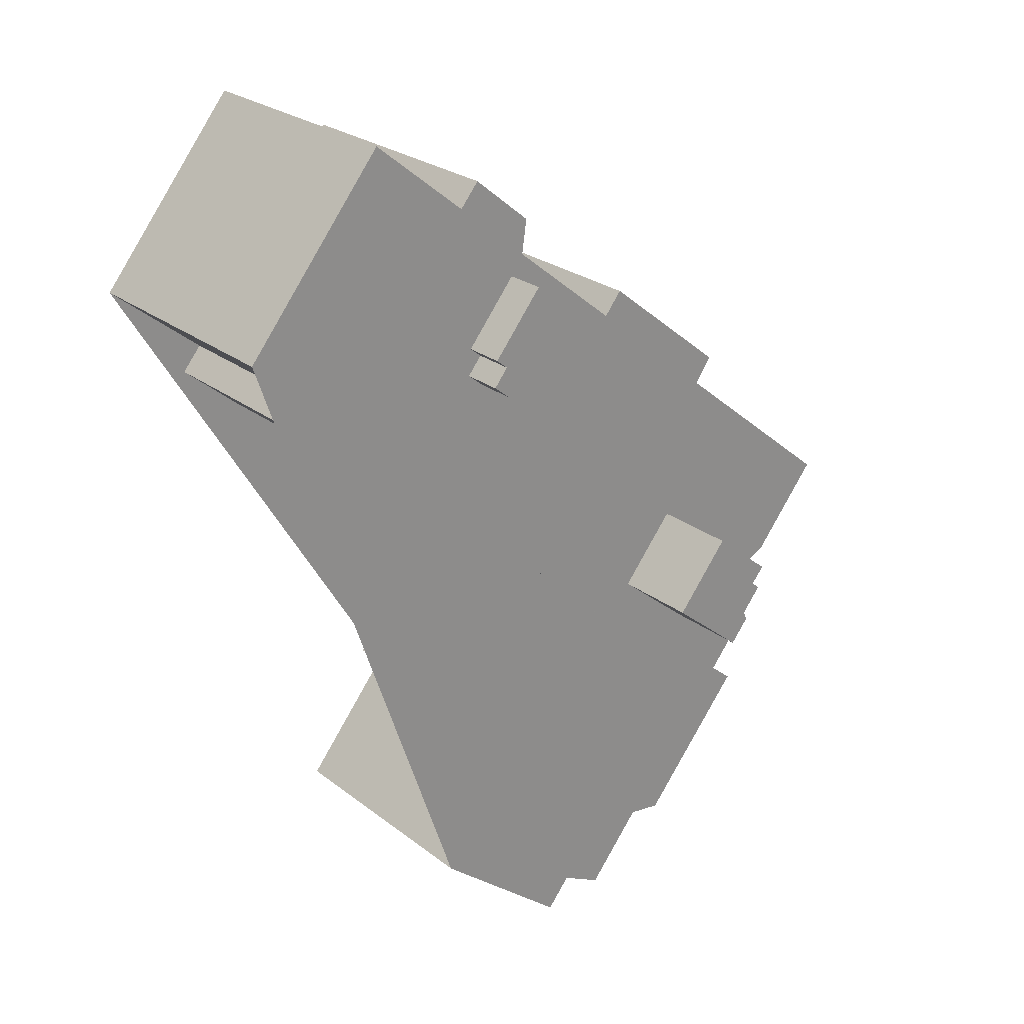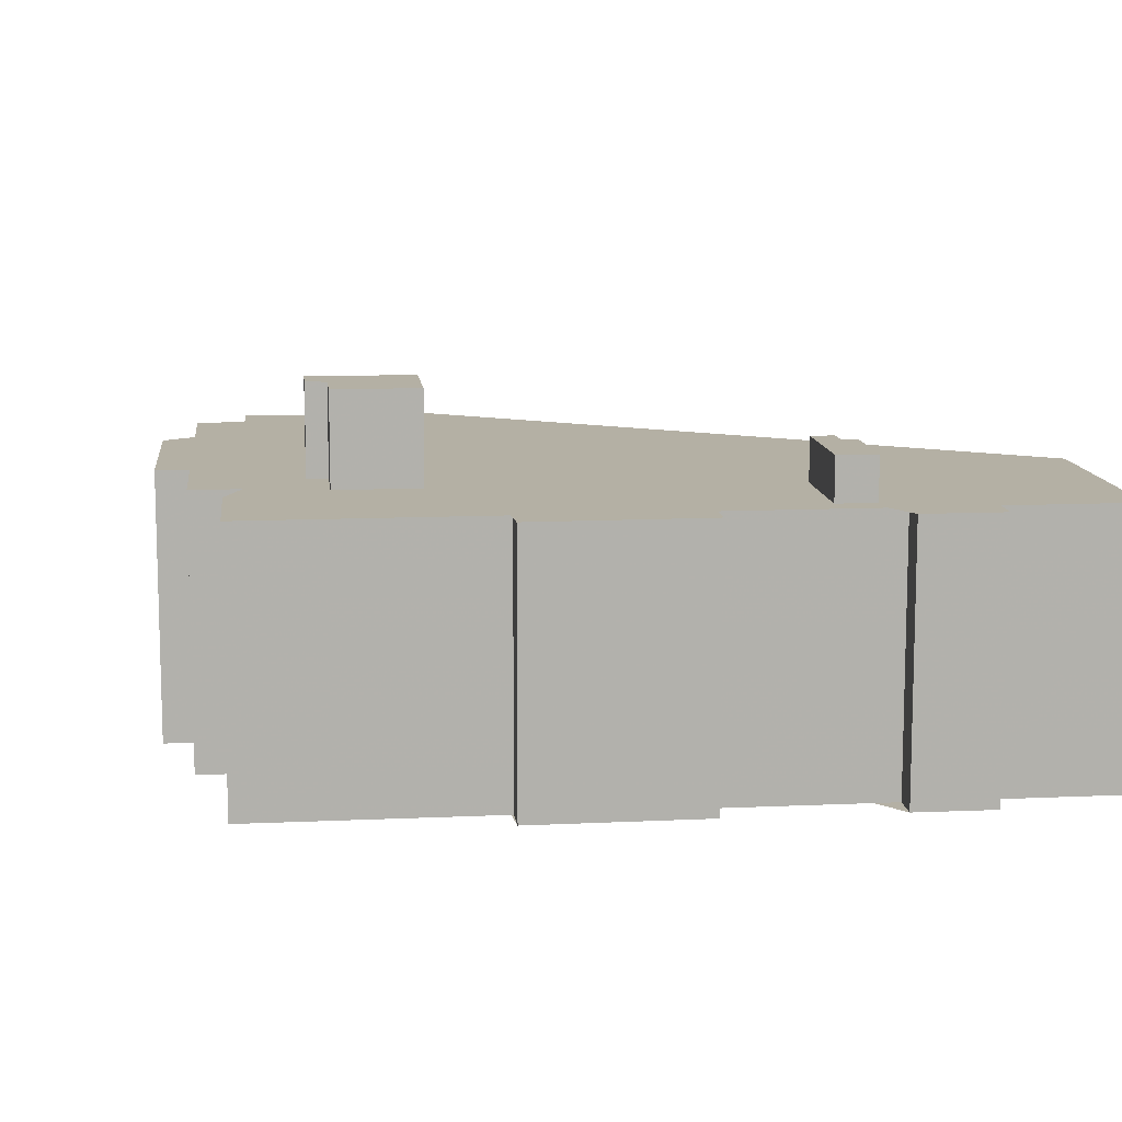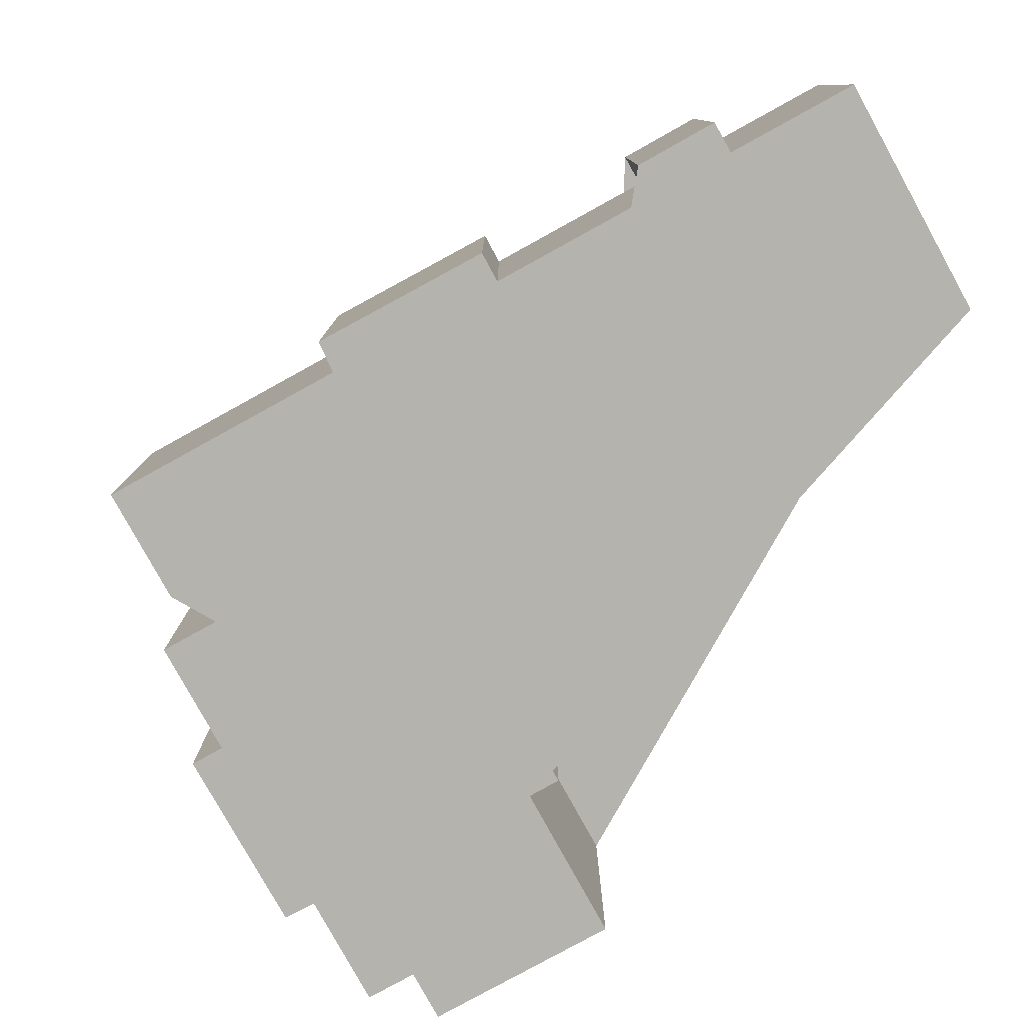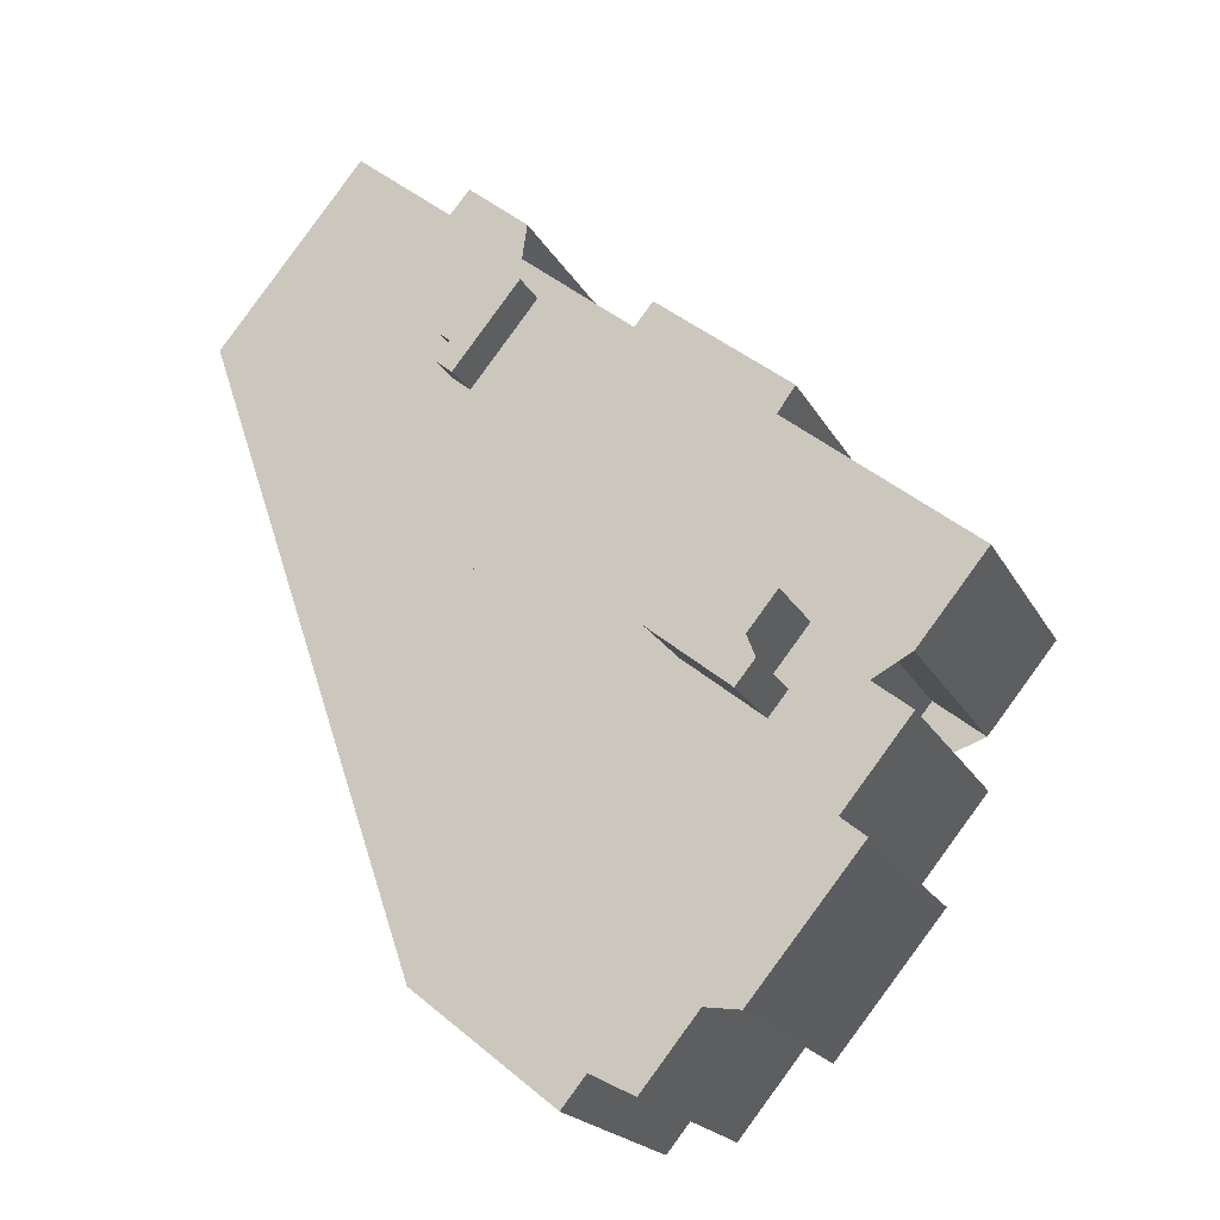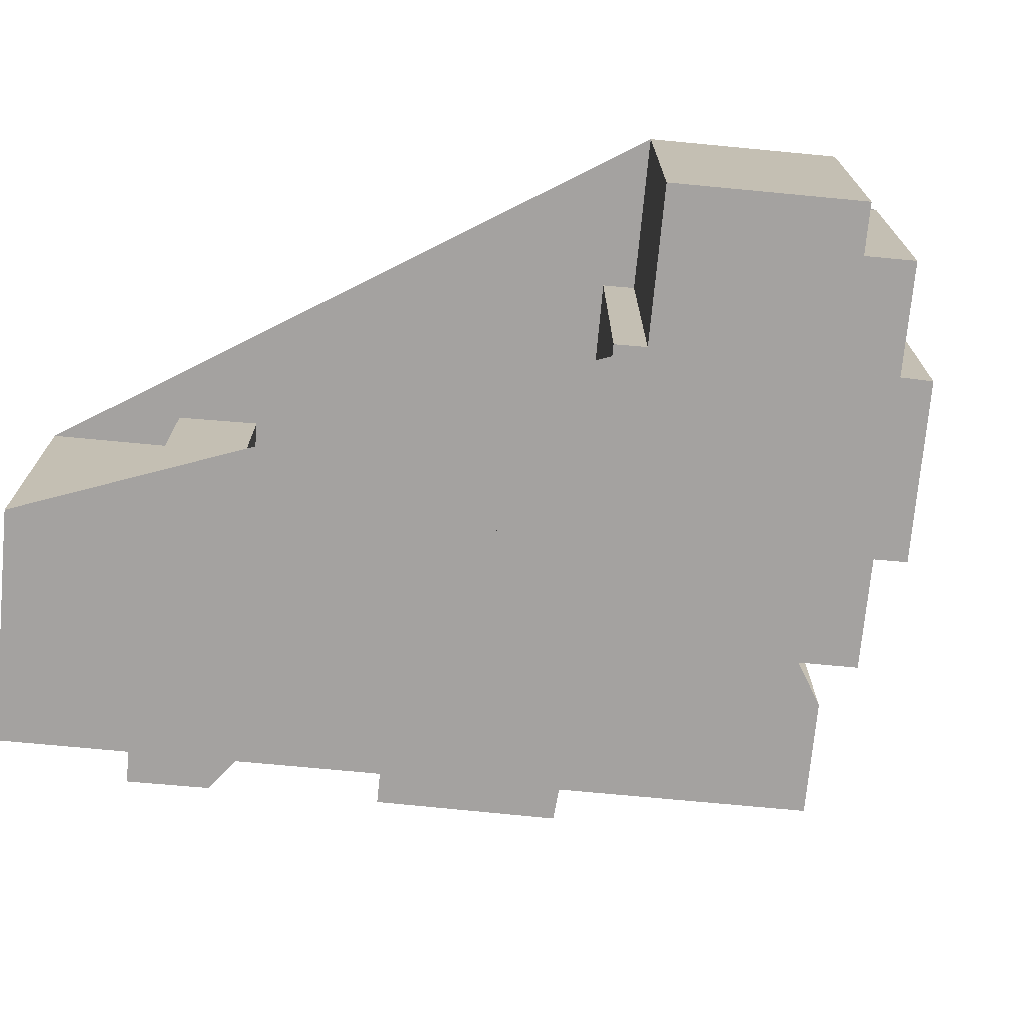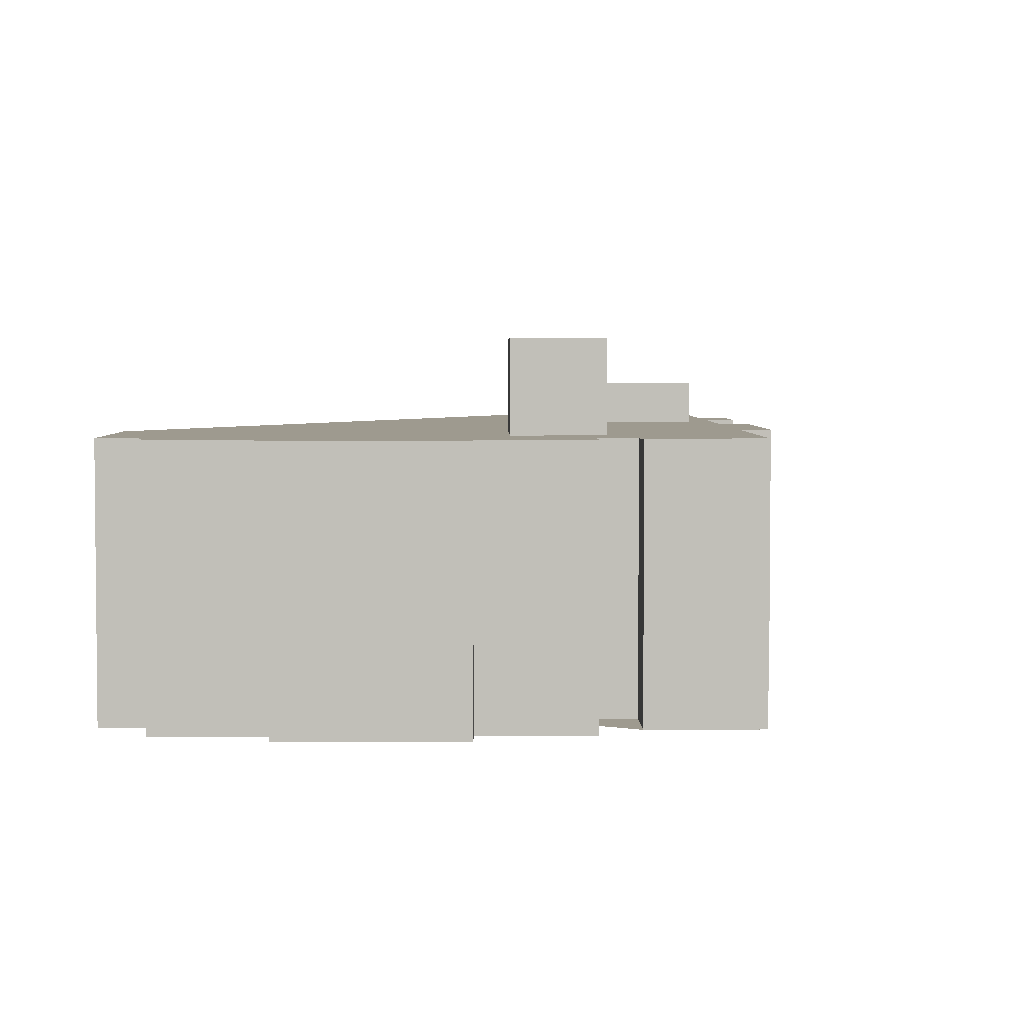
<metadata>
{"format":"obj","ext":"obj","renderer":"f3d","projection":"perspective","resolution":1024,"background":"white","views":[{"elev":25.4,"azim":140.8,"up":"+Z"},{"elev":11.5,"azim":-45.4,"up":"+Y"},{"elev":-80.0,"azim":-10.2,"up":"+Y"},{"elev":-20.2,"azim":-158.8,"up":"+Z"},{"elev":-72.7,"azim":135.5,"up":"+Y"},{"elev":3.8,"azim":-130.1,"up":"+Y"}]}
</metadata>
<code>
v 412.2 -261.5 -28.82
v 405.9 -261.5 -21.06
v 407.5 -261.5 -19.75
v 404.2 -261.5 -15.73
v 402.6 -261.5 -17.02
v 397.2 -261.5 -10.26
v 399.1 -261.5 -8.649
v 400.6 -261.5 -10.36
v 404.7 -261.5 -6.895
v 403.3 -261.5 -5.239
v 406.3 -261.5 -2.86
v 407.6 -261.5 -4.561
v 411.7 -261.5 -1.246
v 410.4 -261.5 0.459
v 416 -261.5 5.008
v 416.2 -261.5 5.195
v 417.6 -261.5 3.54
v 421.6 -261.5 6.901
v 420.3 -261.5 8.495
v 426.8 -261.5 13.8
v 417.1 -261.5 25.71
v 410.7 -261.5 20.46
v 409.4 -261.5 22.05
v 405.3 -261.5 18.74
v 406.6 -261.5 17.18
v 398.2 -261.5 10.38
v 397 -261.5 11.91
v 388.2 -261.5 4.853
v 389.5 -261.5 3.256
v 381.6 -261.5 -3.145
v 378.4 -261.5 -5.719
v 377.2 -261.5 -6.731
v 381.8 -261.5 -12.4
v 385.1 -261.5 -9.7
v 386.8 -261.5 -11.81
v 381.9 -261.5 -15.82
v 382 -261.5 -15.97
v 386.4 -261.5 -21.41
v 384.8 -261.5 -22.75
v 385 -261.5 -23.02
v 391.5 -261.5 -30.88
v 392.1 -261.5 -31.67
v 393.7 -261.5 -30.38
v 398.2 -261.5 -35.99
v 400.7 -261.5 -33.97
v 402.8 -261.5 -36.5
v 404.5 -261.5 -35.14
v 410.2 -241.7 8.994
v 409.2 -241.7 10.19
v 410 -241.7 10.84
v 406.6 -241.7 15.09
v 404.6 -241.7 13.49
v 409 -241.7 8.046
v 395.6 -238.6 -11.07
v 391.9 -238.6 -6.51
v 387.7 -238.6 -9.926
v 390.1 -238.6 -12.92
v 389.1 -238.6 -13.76
v 390.3 -238.6 -15.32
v 404.5 -244.4 -35.14
v 412.2 -244.4 -28.82
v 405.9 -244.4 -21.06
v 407.5 -244.4 -19.75
v 404.2 -244.4 -15.73
v 402.6 -244.4 -17.02
v 397.2 -244.4 -10.26
v 399.1 -244.4 -8.649
v 400.6 -244.4 -10.36
v 404.7 -244.4 -6.895
v 403.3 -244.4 -5.239
v 406.3 -244.4 -2.86
v 407.6 -244.4 -4.561
v 411.7 -244.4 -1.246
v 410.4 -244.4 0.459
v 416 -244.4 5.008
v 416.2 -244.4 5.195
v 417.6 -244.4 3.54
v 421.6 -244.4 6.901
v 420.3 -244.4 8.495
v 426.8 -244.4 13.8
v 417.1 -244.4 25.71
v 410.7 -244.4 20.46
v 409.4 -244.4 22.05
v 405.3 -244.4 18.74
v 406.6 -244.4 17.18
v 398.2 -244.4 10.38
v 397 -244.4 11.91
v 388.2 -244.4 4.853
v 389.5 -244.4 3.256
v 381.6 -244.4 -3.145
v 378.4 -244.4 -5.719
v 377.2 -244.4 -6.731
v 381.8 -244.4 -12.4
v 385.1 -244.4 -9.7
v 386.8 -244.4 -11.81
v 381.9 -244.4 -15.82
v 382 -244.4 -15.97
v 386.4 -244.4 -21.41
v 384.8 -244.4 -22.75
v 385 -244.4 -23.02
v 391.5 -244.4 -30.88
v 392.1 -244.4 -31.67
v 393.7 -244.4 -30.38
v 398.2 -244.4 -35.99
v 400.7 -244.4 -33.97
v 402.8 -244.4 -36.5
v 389.1 -244.4 -13.76
v 390.3 -244.4 -15.32
v 395.6 -244.4 -11.07
v 391.9 -244.4 -6.51
v 387.7 -244.4 -9.926
v 390.1 -244.4 -12.92
v 404.6 -244.4 13.49
v 409 -244.4 8.046
v 410.2 -244.4 8.994
v 409.2 -244.4 10.19
v 410 -244.4 10.84
v 406.6 -244.4 15.09
g CityEngineShapeMaterial_126
f 2 1 47 46 45 44 43 42 41 40 39 38 37 36 35 34 33 32 31 30 29 28 27 26 25 24 23 22 21 20 19 18 17 16 15 14 13 12 11 10 9 8 7 6 5 4 3
f 49 48 53 52 51 50
f 55 54 59 58 57 56
f 61 60 106 105 104 103 102 101 100 99 98 97 96 95 94 93 92 91 90 89 88 87 86 85 84 83 82 81 80 79 78 77 76 75 74 73 72 71 70 69 68 67 66 65 64 63 62
f 108 107 112 111 110 109
f 114 113 118 117 116 115
f 113 114 53 52
f 114 115 48 53
f 115 116 49 48
f 116 117 50 49
f 117 118 51 50
f 118 113 52 51
f 107 108 59 58
f 108 109 54 59
f 109 110 55 54
f 110 111 56 55
f 111 112 57 56
f 112 107 58 57
f 1 47 60 61
f 47 46 106 60
f 46 45 105 106
f 45 44 104 105
f 44 43 103 104
f 43 42 102 103
f 42 41 101 102
f 41 40 100 101
f 40 39 99 100
f 39 38 98 99
f 38 37 97 98
f 37 36 96 97
f 36 35 95 96
f 35 34 94 95
f 34 33 93 94
f 33 32 92 93
f 32 31 91 92
f 31 30 90 91
f 30 29 89 90
f 29 28 88 89
f 28 27 87 88
f 27 26 86 87
f 26 25 85 86
f 25 24 84 85
f 24 23 83 84
f 23 22 82 83
f 22 21 81 82
f 21 20 80 81
f 20 19 79 80
f 19 18 78 79
f 18 17 77 78
f 17 16 76 77
f 16 15 75 76
f 15 14 74 75
f 14 13 73 74
f 13 12 72 73
f 12 11 71 72
f 11 10 70 71
f 10 9 69 70
f 9 8 68 69
f 8 7 67 68
f 7 6 66 67
f 6 5 65 66
f 5 4 64 65
f 4 3 63 64
f 3 2 62 63
f 2 1 61 62

</code>
